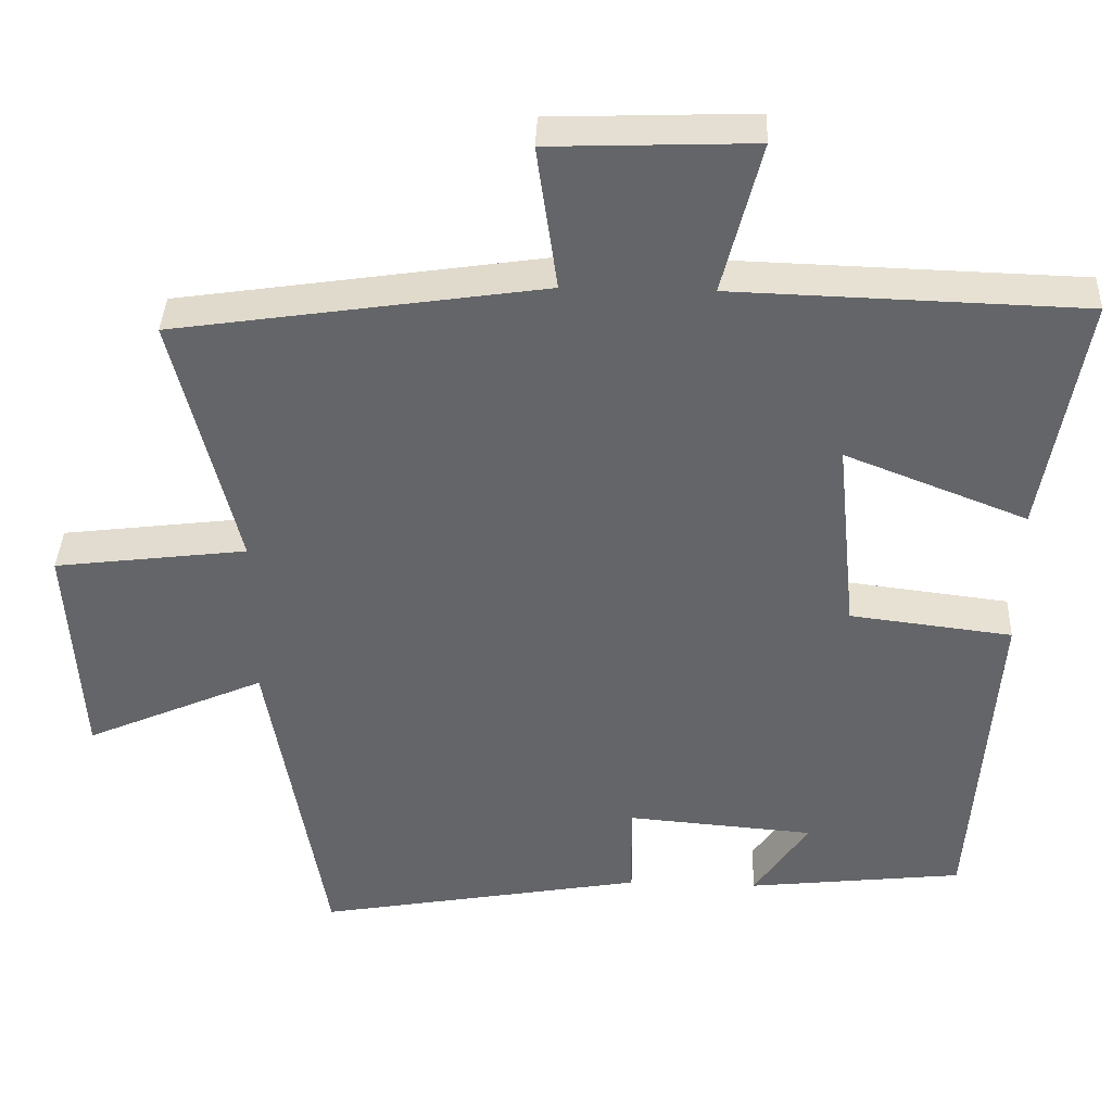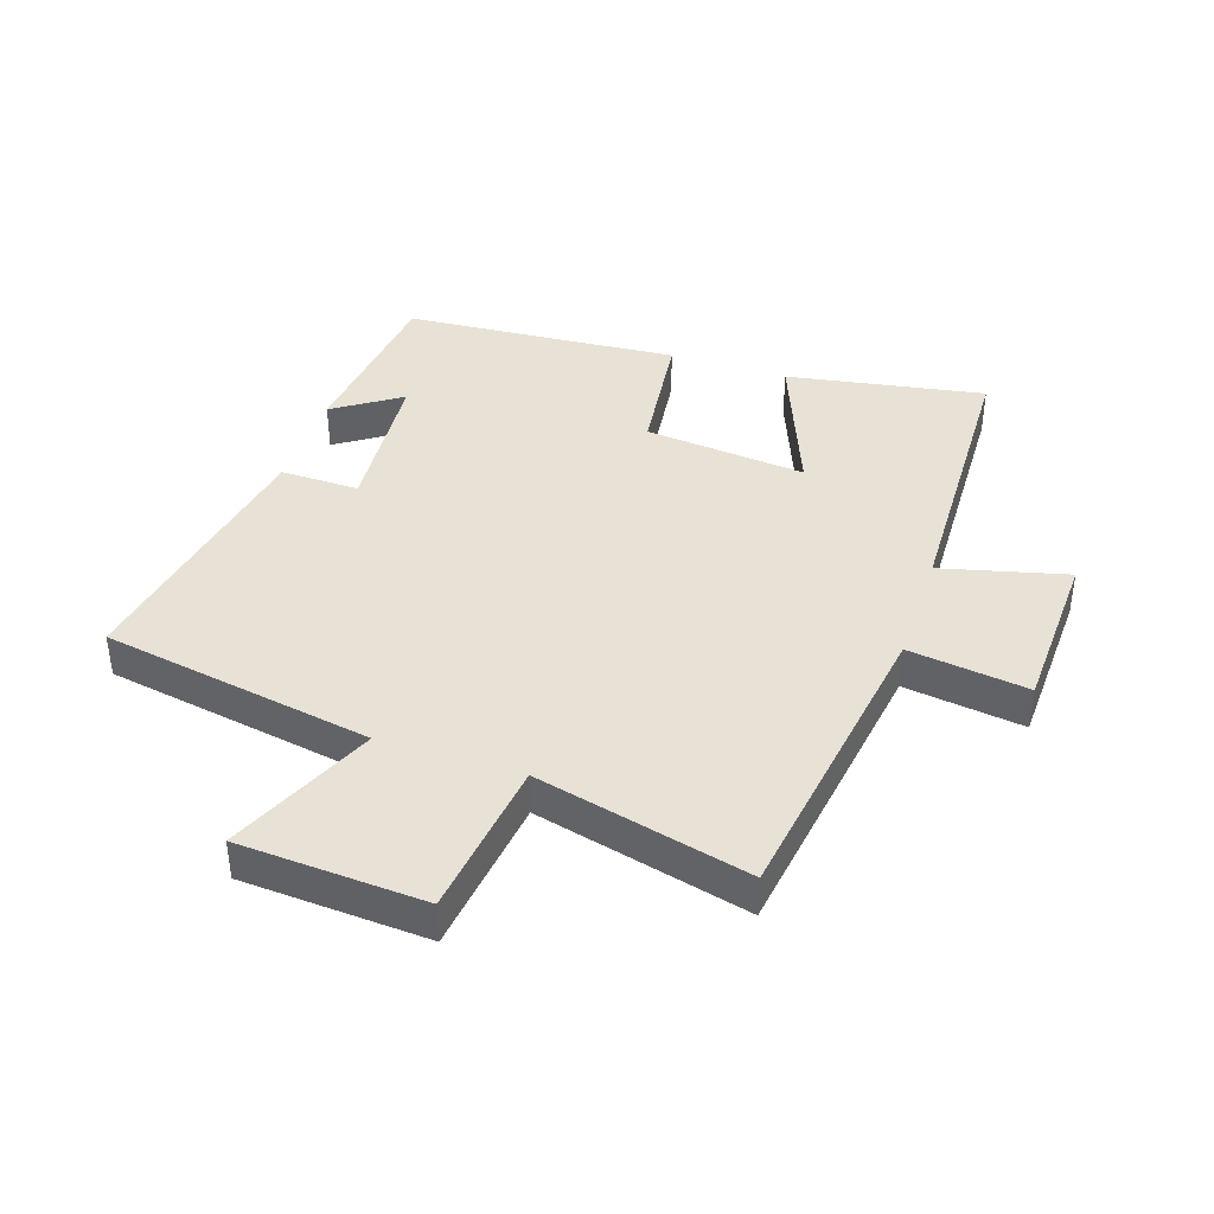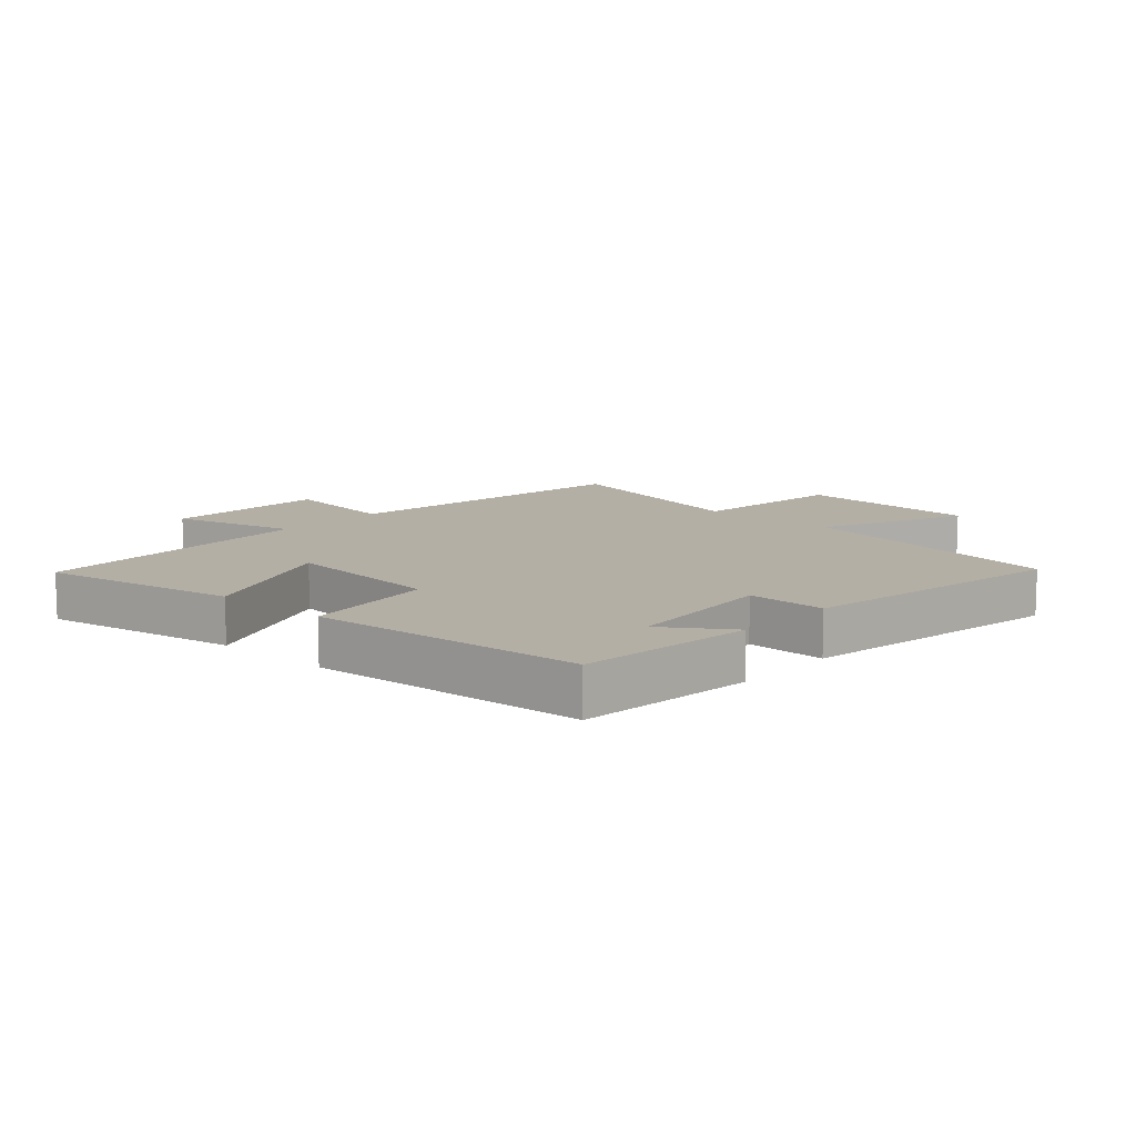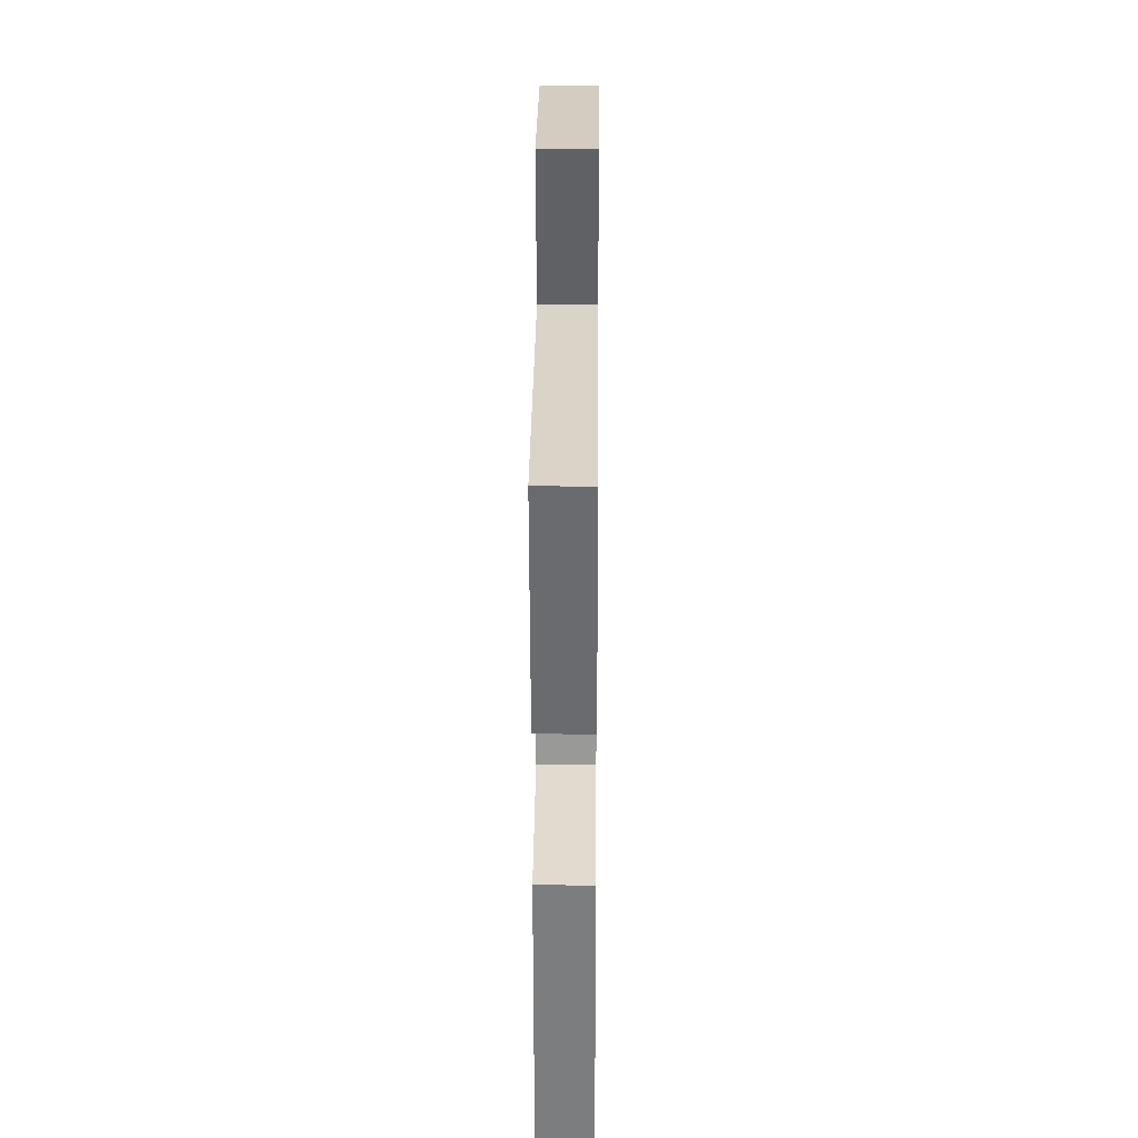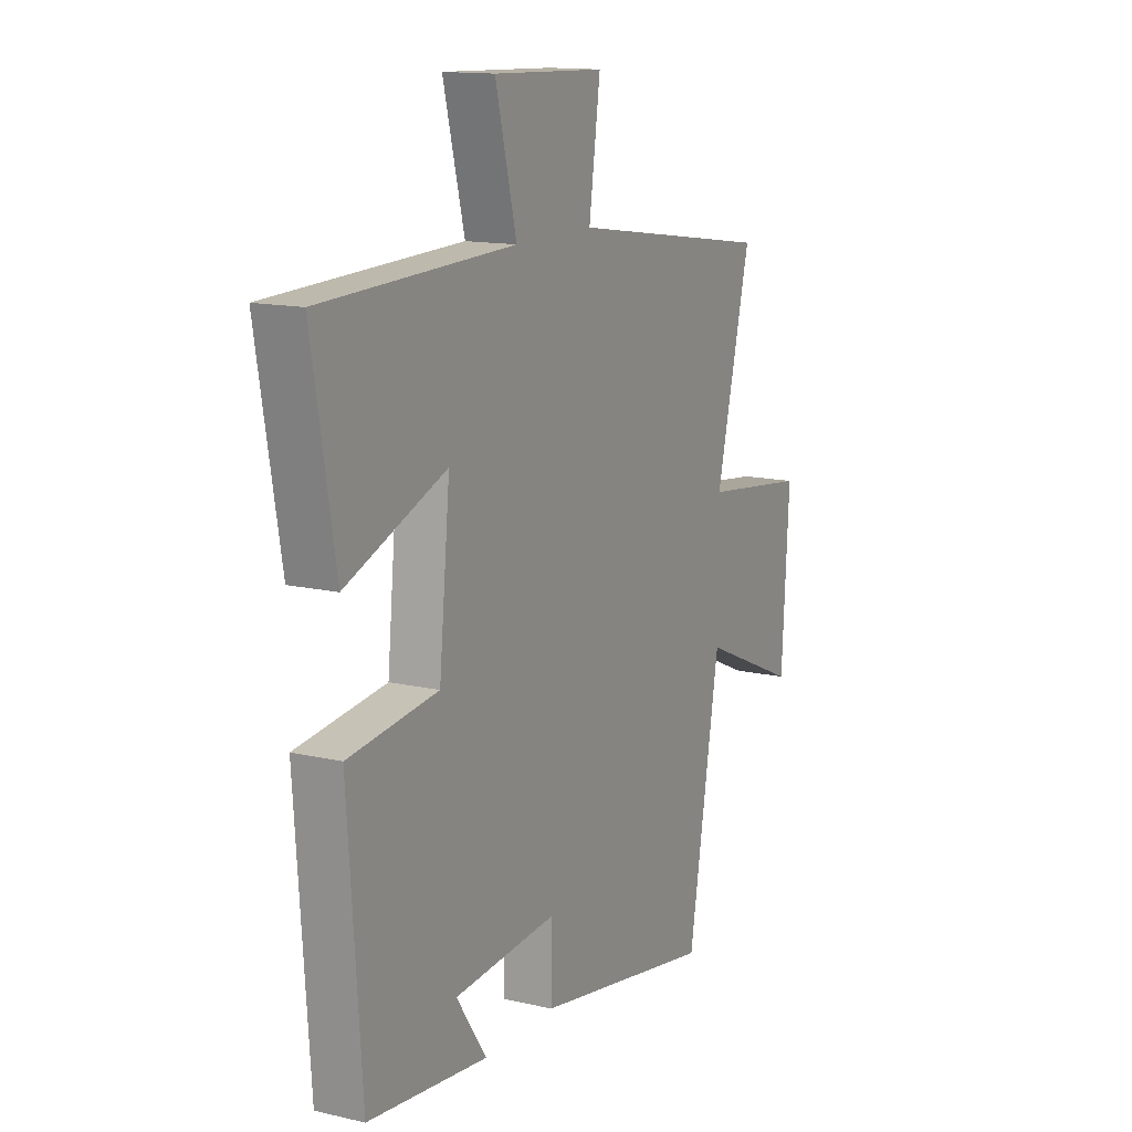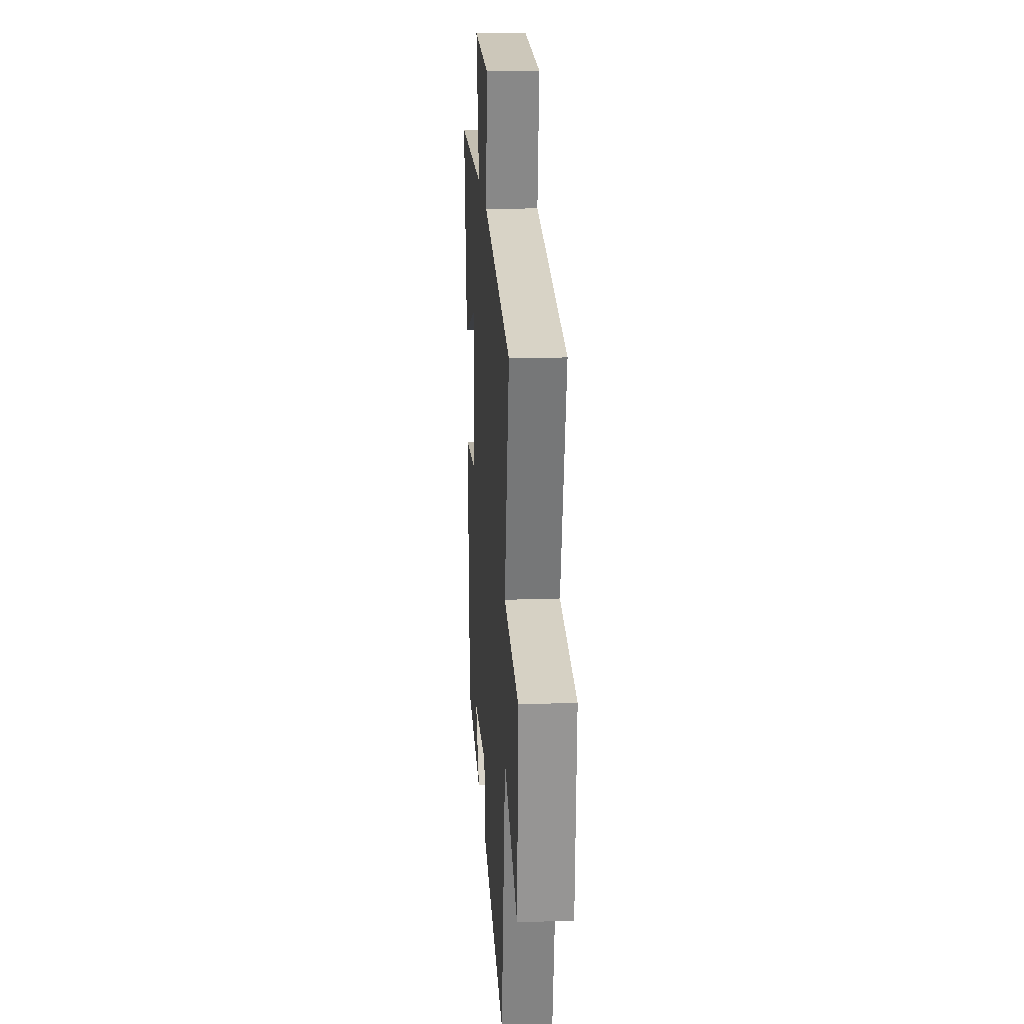
<metadata>
{"format":"obj","ext":"obj","renderer":"f3d","projection":"perspective","resolution":1024,"background":"white","views":[{"elev":38.3,"azim":2.2,"up":"+Z"},{"elev":40.2,"azim":-71.7,"up":"+Y"},{"elev":11.3,"azim":131.7,"up":"+Y"},{"elev":26.8,"azim":90.5,"up":"+Z"},{"elev":13.8,"azim":117.4,"up":"+Z"},{"elev":19.4,"azim":-93.7,"up":"+Z"}]}
</metadata>
<code>
v -0.424 0.07 -0.577
v -0.5 0.07 -0.14
v -0.737 0.07 -0.244
v -0.755 0.07 0.054
v -0.5 0.07 0.086
v -0.584 0.07 0.427
v -0.096 0.07 0.5
v -0.123 0.07 0.692
v 0.145 0.07 0.702
v 0.094 0.07 0.5
v 0.555 0.07 0.486
v 0.5 0.07 0.168
v 0.26 0.07 0.262
v 0.286 0.07 0.002
v 0.5 0.07 -0.024
v 0.468 0.07 -0.468
v 0.183 0.07 -0.5
v 0.255 0.07 -0.393
v 0.007 0.07 -0.373
v 0.009 0.07 -0.5
v -0.424 0 -0.577
v -0.5 0 -0.14
v -0.737 0 -0.244
v -0.755 0 0.054
v -0.5 0 0.086
v -0.584 0 0.427
v -0.096 0 0.5
v -0.123 0 0.692
v 0.145 0 0.702
v 0.094 0 0.5
v 0.555 0 0.486
v 0.5 0 0.168
v 0.26 0 0.262
v 0.286 0 0.002
v 0.5 0 -0.024
v 0.468 0 -0.468
v 0.183 0 -0.5
v 0.255 0 -0.393
v 0.007 0 -0.373
v 0.009 0 -0.5
f 19 20 1 2
f 18 19 2
f 16 17 18
f 14 15 16 18
f 13 14 18 2
f 10 11 12 13
f 10 13 2 3
f 7 8 9 10
f 5 6 7 10
f 5 10 3
f 3 4 5
f 22 21 40 39
f 22 39 38
f 38 37 36
f 38 36 35 34
f 22 38 34 33
f 33 32 31 30
f 23 22 33 30
f 30 29 28 27
f 30 27 26 25
f 23 30 25
f 25 24 23
f 1 21 22 2
f 2 22 23 3
f 3 23 24 4
f 4 24 25 5
f 5 25 26 6
f 6 26 27 7
f 7 27 28 8
f 8 28 29 9
f 9 29 30 10
f 10 30 31 11
f 11 31 32 12
f 12 32 33 13
f 13 33 34 14
f 14 34 35 15
f 15 35 36 16
f 16 36 37 17
f 17 37 38 18
f 18 38 39 19
f 19 39 40 20
f 20 40 21 1

</code>
